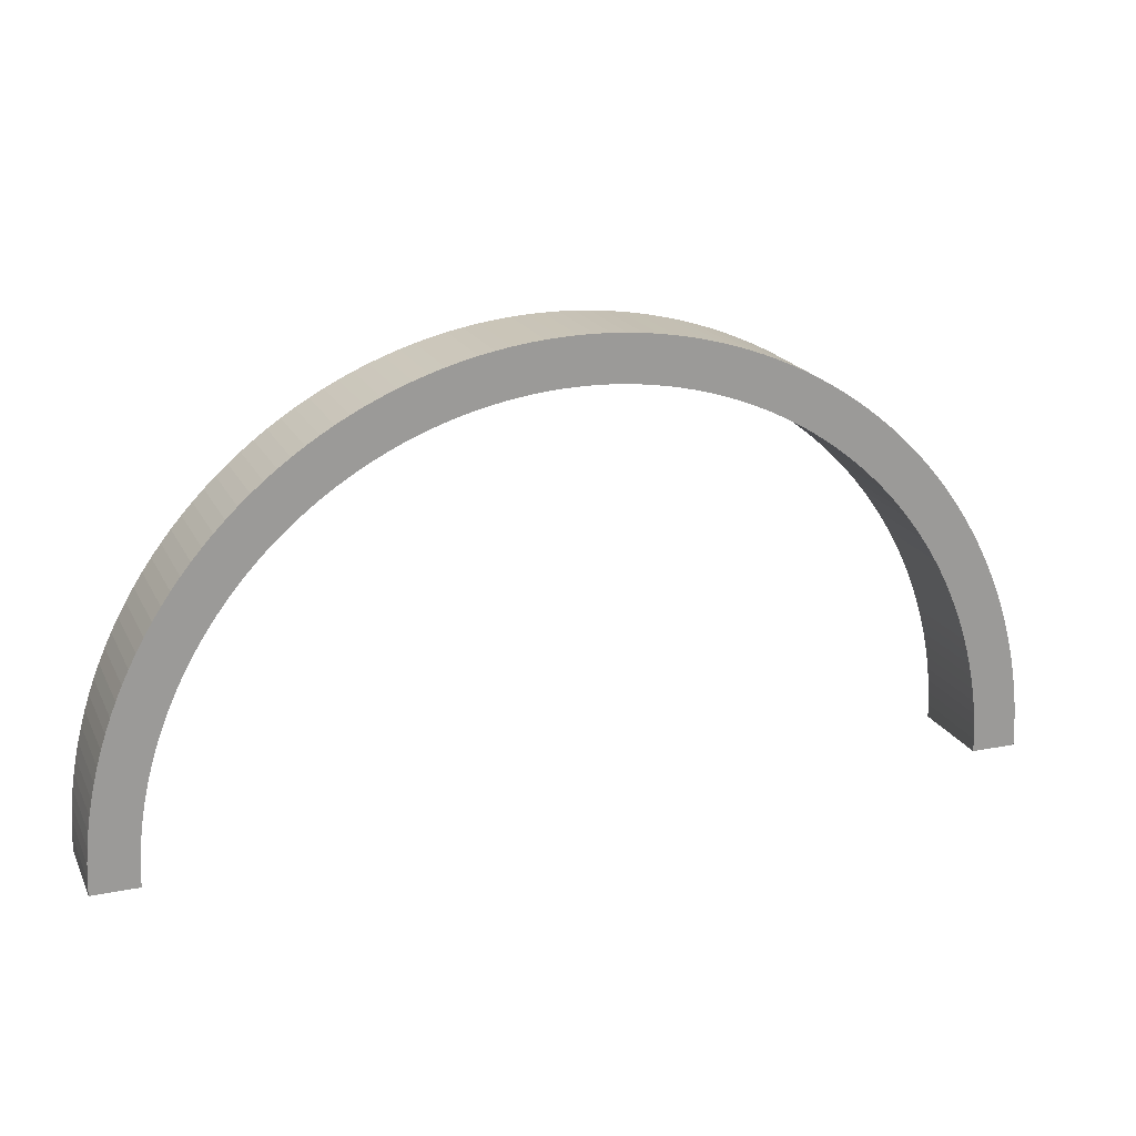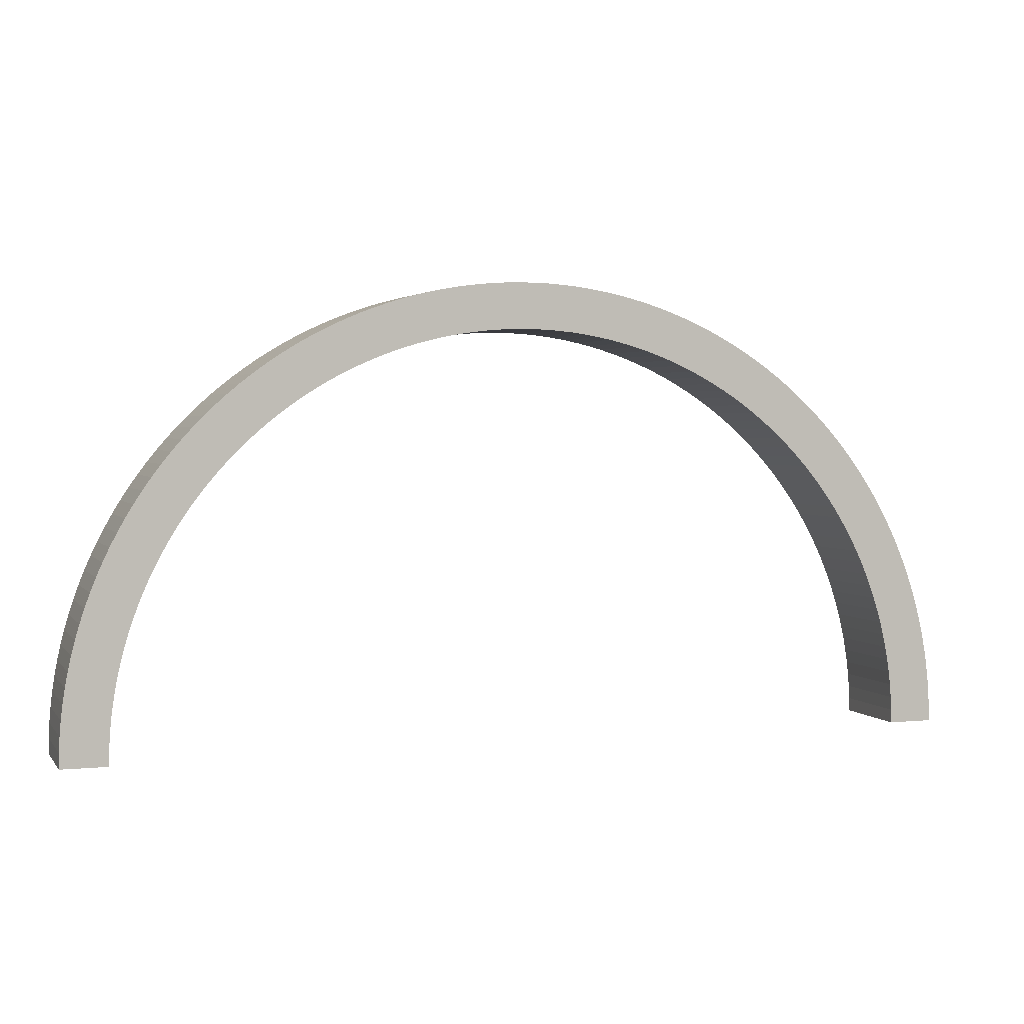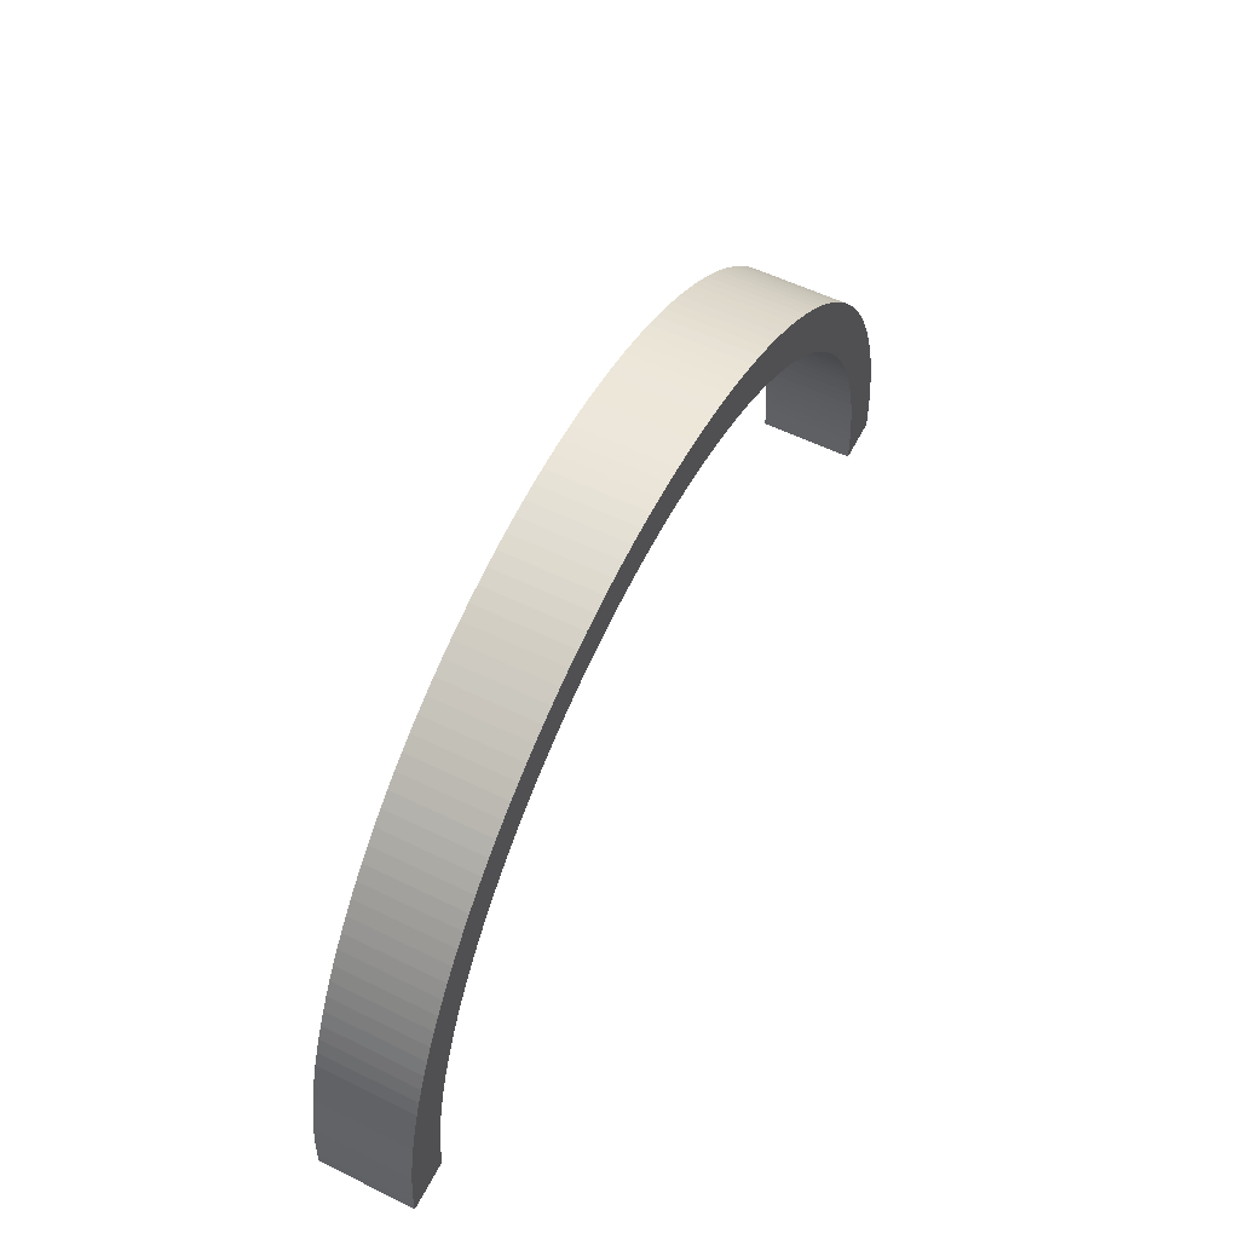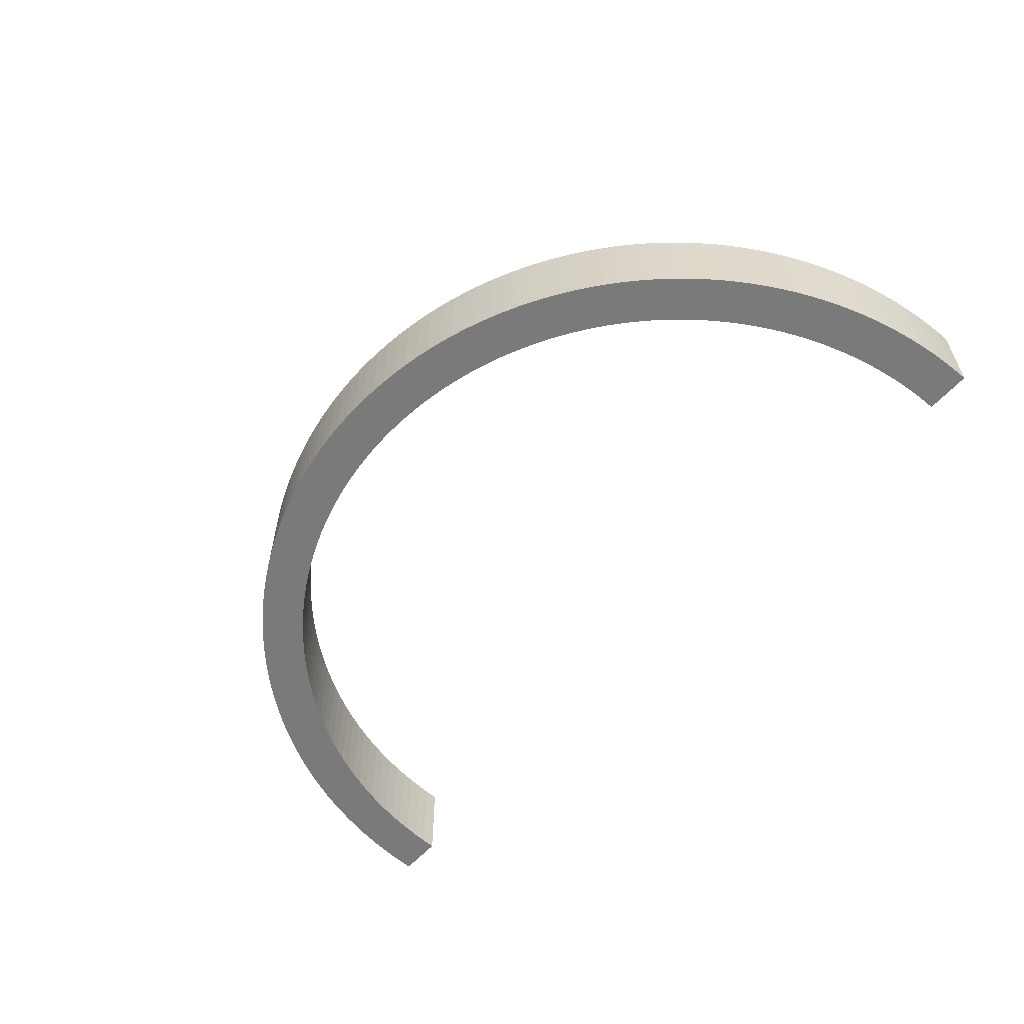
<metadata>
{"format":"obj","ext":"obj","renderer":"f3d","projection":"perspective","resolution":1024,"background":"white","views":[{"elev":19.7,"azim":159.8,"up":"+Z"},{"elev":2.7,"azim":161.0,"up":"+Z"},{"elev":56.6,"azim":117.1,"up":"+Z"},{"elev":-58.1,"azim":48.8,"up":"+Y"}]}
</metadata>
<code>
o Obstacle180D
g 180deg
v -5 1.5 0
v -4.997 1.5 0.1653
v -5 0.5 -1.192e-07
v -4.997 0.5 0.1653
v -4.498 1.5 0.1488
v -4.5 1.5 0
v -4.498 0.5 0.1488
v -4.5 0.5 -1.192e-07
v -4.989 1.5 0.3305
v -4.989 0.5 0.3305
v -4.49 1.5 0.2974
v -4.49 0.5 0.2974
v -4.975 1.5 0.4952
v -4.975 0.5 0.4952
v -4.478 1.5 0.4457
v -4.478 0.5 0.4457
v -4.956 1.5 0.6595
v -4.956 0.5 0.6595
v -4.461 1.5 0.5935
v -4.461 0.5 0.5935
v -4.932 1.5 0.823
v -4.932 0.5 0.823
v -4.439 1.5 0.7407
v -4.439 0.5 0.7407
v -4.902 1.5 0.9856
v -4.902 0.5 0.9856
v -4.412 1.5 0.887
v -4.412 0.5 0.887
v -4.867 1.5 1.147
v -4.867 0.5 1.147
v -4.38 1.5 1.032
v -4.38 0.5 1.032
v -4.826 1.5 1.307
v -4.826 0.5 1.307
v -4.343 1.5 1.177
v -4.343 0.5 1.177
v -4.78 1.5 1.466
v -4.78 0.5 1.466
v -4.302 1.5 1.32
v -4.302 0.5 1.32
v -4.729 1.5 1.623
v -4.729 0.5 1.623
v -4.256 1.5 1.461
v -4.256 0.5 1.461
v -4.673 1.5 1.779
v -4.673 0.5 1.779
v -4.206 1.5 1.601
v -4.206 0.5 1.601
v -4.611 1.5 1.932
v -4.611 0.5 1.932
v -4.15 1.5 1.739
v -4.15 0.5 1.739
v -4.545 1.5 2.084
v -4.545 0.5 2.084
v -4.091 1.5 1.876
v -4.091 0.5 1.876
v -4.474 1.5 2.233
v -4.474 0.5 2.233
v -4.026 1.5 2.01
v -4.026 0.5 2.01
v -4.397 1.5 2.38
v -4.397 0.5 2.38
v -3.958 1.5 2.142
v -3.958 0.5 2.142
v -4.316 1.5 2.524
v -4.316 0.5 2.524
v -3.885 1.5 2.271
v -3.885 0.5 2.271
v -4.23 1.5 2.665
v -4.23 0.5 2.665
v -3.807 1.5 2.399
v -3.807 0.5 2.399
v -4.14 1.5 2.804
v -4.14 0.5 2.804
v -3.726 1.5 2.523
v -3.726 0.5 2.523
v -4.045 1.5 2.939
v -4.045 0.5 2.939
v -3.641 1.5 2.645
v -3.641 0.5 2.645
v -3.946 1.5 3.071
v -3.946 0.5 3.071
v -3.551 1.5 2.764
v -3.551 0.5 2.764
v -3.842 1.5 3.2
v -3.842 0.5 3.2
v -3.458 1.5 2.88
v -3.458 0.5 2.88
v -3.734 1.5 3.325
v -3.734 0.5 3.325
v -3.361 1.5 2.993
v -3.361 0.5 2.993
v -3.622 1.5 3.447
v -3.622 0.5 3.447
v -3.26 1.5 3.102
v -3.26 0.5 3.102
v -3.506 1.5 3.565
v -3.506 0.5 3.565
v -3.156 1.5 3.208
v -3.156 0.5 3.208
v -3.386 1.5 3.679
v -3.386 0.5 3.679
v -3.048 1.5 3.311
v -3.048 0.5 3.311
v -3.263 1.5 3.789
v -3.263 0.5 3.789
v -2.937 1.5 3.41
v -2.937 0.5 3.41
v -3.136 1.5 3.894
v -3.136 0.5 3.894
v -2.822 1.5 3.505
v -2.822 0.5 3.505
v -3.005 1.5 3.996
v -3.005 0.5 3.996
v -2.705 1.5 3.596
v -2.705 0.5 3.596
v -2.872 1.5 4.093
v -2.872 0.5 4.093
v -2.584 1.5 3.684
v -2.584 0.5 3.684
v -2.735 1.5 4.186
v -2.735 0.5 4.186
v -2.461 1.5 3.767
v -2.461 0.5 3.767
v -2.595 1.5 4.274
v -2.595 0.5 4.274
v -2.335 1.5 3.847
v -2.335 0.5 3.847
v -2.452 1.5 4.357
v -2.452 0.5 4.357
v -2.207 1.5 3.922
v -2.207 0.5 3.922
v -2.307 1.5 4.436
v -2.307 0.5 4.436
v -2.076 1.5 3.993
v -2.076 0.5 3.993
v -2.159 1.5 4.51
v -2.159 0.5 4.51
v -1.943 1.5 4.059
v -1.943 0.5 4.059
v -2.008 1.5 4.579
v -2.008 0.5 4.579
v -1.808 1.5 4.121
v -1.808 0.5 4.121
v -1.856 1.5 4.643
v -1.856 0.5 4.643
v -1.67 1.5 4.178
v -1.67 0.5 4.178
v -1.701 1.5 4.702
v -1.701 0.5 4.702
v -1.531 1.5 4.231
v -1.531 0.5 4.231
v -1.545 1.5 4.755
v -1.545 0.5 4.755
v -1.391 1.5 4.28
v -1.391 0.5 4.28
v -1.387 1.5 4.804
v -1.387 0.5 4.804
v -1.248 1.5 4.323
v -1.248 0.5 4.323
v -1.227 1.5 4.847
v -1.227 0.5 4.847
v -1.105 1.5 4.362
v -1.105 0.5 4.362
v -1.066 1.5 4.885
v -1.066 0.5 4.885
v -0.9598 1.5 4.396
v -0.9598 0.5 4.396
v -0.9044 1.5 4.918
v -0.9044 0.5 4.918
v -0.814 1.5 4.426
v -0.814 0.5 4.426
v -0.7413 1.5 4.945
v -0.7413 0.5 4.945
v -0.6672 1.5 4.45
v -0.6672 0.5 4.45
v -0.5774 1.5 4.967
v -0.5774 0.5 4.967
v -0.5197 1.5 4.47
v -0.5197 0.5 4.47
v -0.4129 1.5 4.983
v -0.4129 0.5 4.983
v -0.3716 1.5 4.485
v -0.3716 0.5 4.485
v -0.2479 1.5 4.994
v -0.2479 0.5 4.994
v -0.2231 1.5 4.494
v -0.2231 0.5 4.494
v -0.08267 1.5 4.999
v -0.08267 0.5 4.999
v -0.0744 1.5 4.499
v -0.0744 0.5 4.499
v 0.08267 1.5 4.999
v 0.08267 0.5 4.999
v 0.0744 1.5 4.499
v 0.0744 0.5 4.499
v 0.2479 1.5 4.994
v 0.2479 0.5 4.994
v 0.2231 1.5 4.494
v 0.2231 0.5 4.494
v 0.4129 1.5 4.983
v 0.4129 0.5 4.983
v 0.3716 1.5 4.485
v 0.3716 0.5 4.485
v 0.5774 1.5 4.967
v 0.5774 0.5 4.967
v 0.5197 1.5 4.47
v 0.5197 0.5 4.47
v 0.7413 1.5 4.945
v 0.7413 0.5 4.945
v 0.6672 1.5 4.45
v 0.6672 0.5 4.45
v 0.9044 1.5 4.918
v 0.9044 0.5 4.918
v 0.814 1.5 4.426
v 0.814 0.5 4.426
v 1.066 1.5 4.885
v 1.066 0.5 4.885
v 0.9598 1.5 4.396
v 0.9598 0.5 4.396
v 1.227 1.5 4.847
v 1.227 0.5 4.847
v 1.105 1.5 4.362
v 1.105 0.5 4.362
v 1.387 1.5 4.804
v 1.387 0.5 4.804
v 1.248 1.5 4.323
v 1.248 0.5 4.323
v 1.545 1.5 4.755
v 1.545 0.5 4.755
v 1.391 1.5 4.28
v 1.391 0.5 4.28
v 1.701 1.5 4.702
v 1.701 0.5 4.702
v 1.531 1.5 4.231
v 1.531 0.5 4.231
v 1.856 1.5 4.643
v 1.856 0.5 4.643
v 1.67 1.5 4.178
v 1.67 0.5 4.178
v 2.008 1.5 4.579
v 2.008 0.5 4.579
v 1.808 1.5 4.121
v 1.808 0.5 4.121
v 2.159 1.5 4.51
v 2.159 0.5 4.51
v 1.943 1.5 4.059
v 1.943 0.5 4.059
v 2.307 1.5 4.436
v 2.307 0.5 4.436
v 2.076 1.5 3.993
v 2.076 0.5 3.993
v 2.452 1.5 4.357
v 2.452 0.5 4.357
v 2.207 1.5 3.922
v 2.207 0.5 3.922
v 2.595 1.5 4.274
v 2.595 0.5 4.274
v 2.335 1.5 3.847
v 2.335 0.5 3.847
v 2.735 1.5 4.186
v 2.735 0.5 4.186
v 2.461 1.5 3.767
v 2.461 0.5 3.767
v 2.872 1.5 4.093
v 2.872 0.5 4.093
v 2.584 1.5 3.684
v 2.584 0.5 3.684
v 3.005 1.5 3.996
v 3.005 0.5 3.996
v 2.705 1.5 3.596
v 2.705 0.5 3.596
v 3.136 1.5 3.894
v 3.136 0.5 3.894
v 2.822 1.5 3.505
v 2.822 0.5 3.505
v 3.263 1.5 3.789
v 3.263 0.5 3.789
v 2.937 1.5 3.41
v 2.937 0.5 3.41
v 3.386 1.5 3.679
v 3.386 0.5 3.679
v 3.048 1.5 3.311
v 3.048 0.5 3.311
v 3.506 1.5 3.565
v 3.506 0.5 3.565
v 3.156 1.5 3.208
v 3.156 0.5 3.208
v 3.622 1.5 3.447
v 3.622 0.5 3.447
v 3.26 1.5 3.102
v 3.26 0.5 3.102
v 3.734 1.5 3.325
v 3.734 0.5 3.325
v 3.361 1.5 2.993
v 3.361 0.5 2.993
v 3.842 1.5 3.2
v 3.842 0.5 3.2
v 3.458 1.5 2.88
v 3.458 0.5 2.88
v 3.946 1.5 3.071
v 3.946 0.5 3.071
v 3.551 1.5 2.764
v 3.551 0.5 2.764
v 4.045 1.5 2.939
v 4.045 0.5 2.939
v 3.641 1.5 2.645
v 3.641 0.5 2.645
v 4.14 1.5 2.804
v 4.14 0.5 2.804
v 3.726 1.5 2.523
v 3.726 0.5 2.523
v 4.23 1.5 2.665
v 4.23 0.5 2.665
v 3.807 1.5 2.399
v 3.807 0.5 2.399
v 4.316 1.5 2.524
v 4.316 0.5 2.524
v 3.885 1.5 2.271
v 3.885 0.5 2.271
v 4.397 1.5 2.38
v 4.397 0.5 2.38
v 3.958 1.5 2.142
v 3.958 0.5 2.142
v 4.474 1.5 2.233
v 4.474 0.5 2.233
v 4.026 1.5 2.01
v 4.026 0.5 2.01
v 4.545 1.5 2.084
v 4.545 0.5 2.084
v 4.091 1.5 1.876
v 4.091 0.5 1.876
v 4.611 1.5 1.932
v 4.611 0.5 1.932
v 4.15 1.5 1.739
v 4.15 0.5 1.739
v 4.673 1.5 1.779
v 4.673 0.5 1.779
v 4.206 1.5 1.601
v 4.206 0.5 1.601
v 4.729 1.5 1.623
v 4.729 0.5 1.623
v 4.256 1.5 1.461
v 4.256 0.5 1.461
v 4.78 1.5 1.466
v 4.78 0.5 1.466
v 4.302 1.5 1.32
v 4.302 0.5 1.32
v 4.826 1.5 1.307
v 4.826 0.5 1.307
v 4.343 1.5 1.177
v 4.343 0.5 1.177
v 4.867 1.5 1.147
v 4.867 0.5 1.147
v 4.38 1.5 1.032
v 4.38 0.5 1.032
v 4.902 1.5 0.9856
v 4.902 0.5 0.9856
v 4.412 1.5 0.887
v 4.412 0.5 0.887
v 4.932 1.5 0.823
v 4.932 0.5 0.823
v 4.439 1.5 0.7407
v 4.439 0.5 0.7407
v 4.956 1.5 0.6595
v 4.956 0.5 0.6595
v 4.461 1.5 0.5935
v 4.461 0.5 0.5935
v 4.975 1.5 0.4952
v 4.975 0.5 0.4952
v 4.478 1.5 0.4457
v 4.478 0.5 0.4457
v 4.989 1.5 0.3305
v 4.989 0.5 0.3305
v 4.49 1.5 0.2974
v 4.49 0.5 0.2974
v 4.997 1.5 0.1653
v 4.997 0.5 0.1653
v 4.498 1.5 0.1488
v 4.498 0.5 0.1488
v 5 1.5 -4.371e-07
v 5 0.5 -5.563e-07
v 4.5 1.5 -3.934e-07
v 4.5 0.5 -5.126e-07
f 3 4 2 1
f 7 8 6 5
f 1 6 8 3
f 4 10 9 2
f 12 7 5 11
f 10 14 13 9
f 16 12 11 15
f 14 18 17 13
f 20 16 15 19
f 18 22 21 17
f 24 20 19 23
f 22 26 25 21
f 28 24 23 27
f 26 30 29 25
f 32 28 27 31
f 30 34 33 29
f 36 32 31 35
f 34 38 37 33
f 40 36 35 39
f 38 42 41 37
f 44 40 39 43
f 42 46 45 41
f 48 44 43 47
f 46 50 49 45
f 52 48 47 51
f 50 54 53 49
f 56 52 51 55
f 54 58 57 53
f 60 56 55 59
f 58 62 61 57
f 64 60 59 63
f 62 66 65 61
f 68 64 63 67
f 66 70 69 65
f 72 68 67 71
f 70 74 73 69
f 76 72 71 75
f 74 78 77 73
f 80 76 75 79
f 78 82 81 77
f 84 80 79 83
f 82 86 85 81
f 88 84 83 87
f 86 90 89 85
f 92 88 87 91
f 90 94 93 89
f 96 92 91 95
f 94 98 97 93
f 100 96 95 99
f 98 102 101 97
f 104 100 99 103
f 102 106 105 101
f 108 104 103 107
f 106 110 109 105
f 112 108 107 111
f 110 114 113 109
f 116 112 111 115
f 114 118 117 113
f 120 116 115 119
f 118 122 121 117
f 124 120 119 123
f 122 126 125 121
f 128 124 123 127
f 126 130 129 125
f 132 128 127 131
f 130 134 133 129
f 136 132 131 135
f 134 138 137 133
f 140 136 135 139
f 138 142 141 137
f 144 140 139 143
f 142 146 145 141
f 148 144 143 147
f 146 150 149 145
f 152 148 147 151
f 150 154 153 149
f 156 152 151 155
f 154 158 157 153
f 160 156 155 159
f 158 162 161 157
f 164 160 159 163
f 162 166 165 161
f 168 164 163 167
f 166 170 169 165
f 172 168 167 171
f 170 174 173 169
f 176 172 171 175
f 174 178 177 173
f 180 176 175 179
f 178 182 181 177
f 184 180 179 183
f 182 186 185 181
f 188 184 183 187
f 186 190 189 185
f 192 188 187 191
f 190 194 193 189
f 196 192 191 195
f 194 198 197 193
f 200 196 195 199
f 198 202 201 197
f 204 200 199 203
f 202 206 205 201
f 208 204 203 207
f 206 210 209 205
f 212 208 207 211
f 210 214 213 209
f 216 212 211 215
f 214 218 217 213
f 220 216 215 219
f 218 222 221 217
f 224 220 219 223
f 222 226 225 221
f 228 224 223 227
f 226 230 229 225
f 232 228 227 231
f 230 234 233 229
f 236 232 231 235
f 234 238 237 233
f 240 236 235 239
f 238 242 241 237
f 244 240 239 243
f 242 246 245 241
f 248 244 243 247
f 246 250 249 245
f 252 248 247 251
f 250 254 253 249
f 256 252 251 255
f 254 258 257 253
f 260 256 255 259
f 258 262 261 257
f 264 260 259 263
f 262 266 265 261
f 268 264 263 267
f 266 270 269 265
f 272 268 267 271
f 270 274 273 269
f 276 272 271 275
f 274 278 277 273
f 280 276 275 279
f 278 282 281 277
f 284 280 279 283
f 282 286 285 281
f 288 284 283 287
f 286 290 289 285
f 292 288 287 291
f 290 294 293 289
f 296 292 291 295
f 294 298 297 293
f 300 296 295 299
f 298 302 301 297
f 304 300 299 303
f 302 306 305 301
f 308 304 303 307
f 306 310 309 305
f 312 308 307 311
f 310 314 313 309
f 316 312 311 315
f 314 318 317 313
f 320 316 315 319
f 318 322 321 317
f 324 320 319 323
f 322 326 325 321
f 328 324 323 327
f 326 330 329 325
f 332 328 327 331
f 330 334 333 329
f 336 332 331 335
f 334 338 337 333
f 340 336 335 339
f 338 342 341 337
f 344 340 339 343
f 342 346 345 341
f 348 344 343 347
f 346 350 349 345
f 352 348 347 351
f 350 354 353 349
f 356 352 351 355
f 354 358 357 353
f 360 356 355 359
f 358 362 361 357
f 364 360 359 363
f 362 366 365 361
f 368 364 363 367
f 366 370 369 365
f 372 368 367 371
f 370 374 373 369
f 376 372 371 375
f 374 378 377 373
f 380 376 375 379
f 378 382 381 377
f 384 380 379 383
f 383 381 382 384
f 8 7 4 3
f 5 6 1 2
f 7 12 10 4
f 11 5 2 9
f 12 16 14 10
f 15 11 9 13
f 16 20 18 14
f 19 15 13 17
f 20 24 22 18
f 23 19 17 21
f 24 28 26 22
f 27 23 21 25
f 28 32 30 26
f 31 27 25 29
f 32 36 34 30
f 35 31 29 33
f 36 40 38 34
f 39 35 33 37
f 40 44 42 38
f 43 39 37 41
f 44 48 46 42
f 47 43 41 45
f 48 52 50 46
f 51 47 45 49
f 52 56 54 50
f 55 51 49 53
f 56 60 58 54
f 59 55 53 57
f 60 64 62 58
f 63 59 57 61
f 64 68 66 62
f 67 63 61 65
f 68 72 70 66
f 71 67 65 69
f 72 76 74 70
f 75 71 69 73
f 76 80 78 74
f 79 75 73 77
f 80 84 82 78
f 83 79 77 81
f 84 88 86 82
f 87 83 81 85
f 88 92 90 86
f 91 87 85 89
f 92 96 94 90
f 95 91 89 93
f 96 100 98 94
f 99 95 93 97
f 100 104 102 98
f 103 99 97 101
f 104 108 106 102
f 107 103 101 105
f 108 112 110 106
f 111 107 105 109
f 112 116 114 110
f 115 111 109 113
f 116 120 118 114
f 119 115 113 117
f 120 124 122 118
f 123 119 117 121
f 124 128 126 122
f 127 123 121 125
f 128 132 130 126
f 131 127 125 129
f 132 136 134 130
f 135 131 129 133
f 136 140 138 134
f 139 135 133 137
f 140 144 142 138
f 143 139 137 141
f 144 148 146 142
f 147 143 141 145
f 148 152 150 146
f 151 147 145 149
f 152 156 154 150
f 155 151 149 153
f 156 160 158 154
f 159 155 153 157
f 160 164 162 158
f 163 159 157 161
f 164 168 166 162
f 167 163 161 165
f 168 172 170 166
f 171 167 165 169
f 172 176 174 170
f 175 171 169 173
f 176 180 178 174
f 179 175 173 177
f 180 184 182 178
f 183 179 177 181
f 184 188 186 182
f 187 183 181 185
f 188 192 190 186
f 191 187 185 189
f 192 196 194 190
f 195 191 189 193
f 196 200 198 194
f 199 195 193 197
f 200 204 202 198
f 203 199 197 201
f 204 208 206 202
f 207 203 201 205
f 208 212 210 206
f 211 207 205 209
f 212 216 214 210
f 215 211 209 213
f 216 220 218 214
f 219 215 213 217
f 220 224 222 218
f 223 219 217 221
f 224 228 226 222
f 227 223 221 225
f 228 232 230 226
f 231 227 225 229
f 232 236 234 230
f 235 231 229 233
f 236 240 238 234
f 239 235 233 237
f 240 244 242 238
f 243 239 237 241
f 244 248 246 242
f 247 243 241 245
f 248 252 250 246
f 251 247 245 249
f 252 256 254 250
f 255 251 249 253
f 256 260 258 254
f 259 255 253 257
f 260 264 262 258
f 263 259 257 261
f 264 268 266 262
f 267 263 261 265
f 268 272 270 266
f 271 267 265 269
f 272 276 274 270
f 275 271 269 273
f 276 280 278 274
f 279 275 273 277
f 280 284 282 278
f 283 279 277 281
f 284 288 286 282
f 287 283 281 285
f 288 292 290 286
f 291 287 285 289
f 292 296 294 290
f 295 291 289 293
f 296 300 298 294
f 299 295 293 297
f 300 304 302 298
f 303 299 297 301
f 304 308 306 302
f 307 303 301 305
f 308 312 310 306
f 311 307 305 309
f 312 316 314 310
f 315 311 309 313
f 316 320 318 314
f 319 315 313 317
f 320 324 322 318
f 323 319 317 321
f 324 328 326 322
f 327 323 321 325
f 328 332 330 326
f 331 327 325 329
f 332 336 334 330
f 335 331 329 333
f 336 340 338 334
f 339 335 333 337
f 340 344 342 338
f 343 339 337 341
f 344 348 346 342
f 347 343 341 345
f 348 352 350 346
f 351 347 345 349
f 352 356 354 350
f 355 351 349 353
f 356 360 358 354
f 359 355 353 357
f 360 364 362 358
f 363 359 357 361
f 364 368 366 362
f 367 363 361 365
f 368 372 370 366
f 371 367 365 369
f 372 376 374 370
f 375 371 369 373
f 376 380 378 374
f 379 375 373 377
f 380 384 382 378
f 383 379 377 381

</code>
